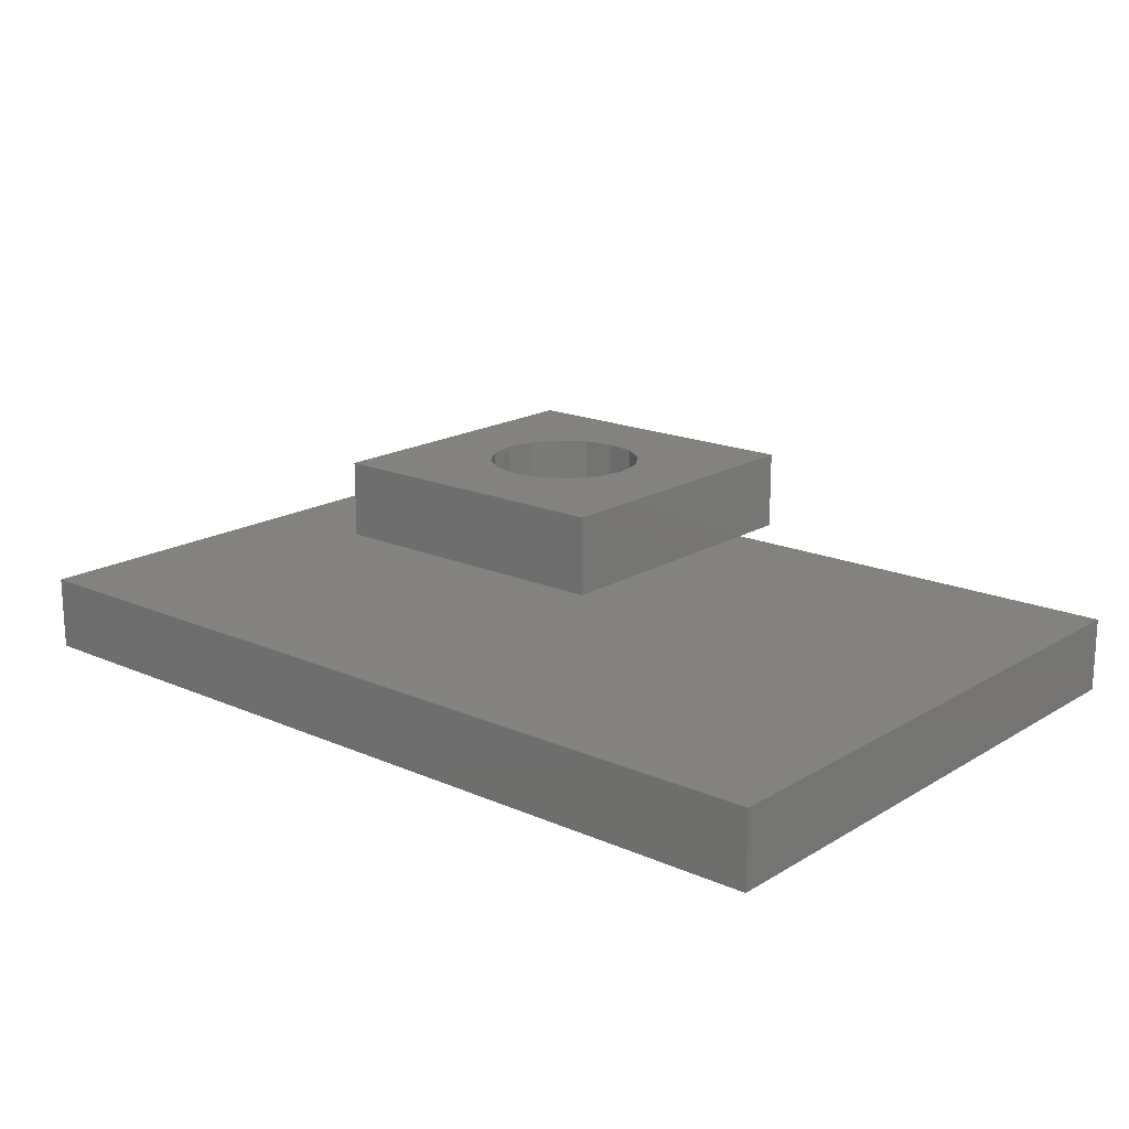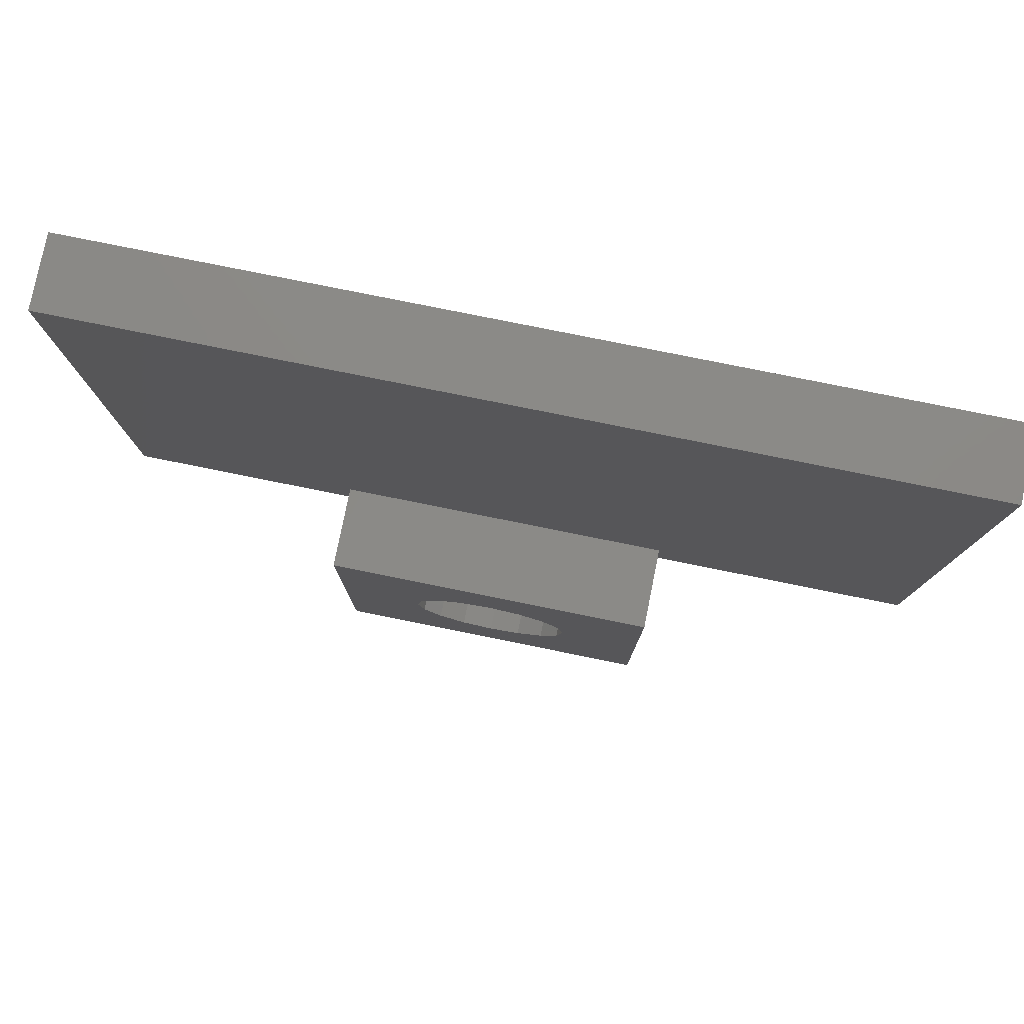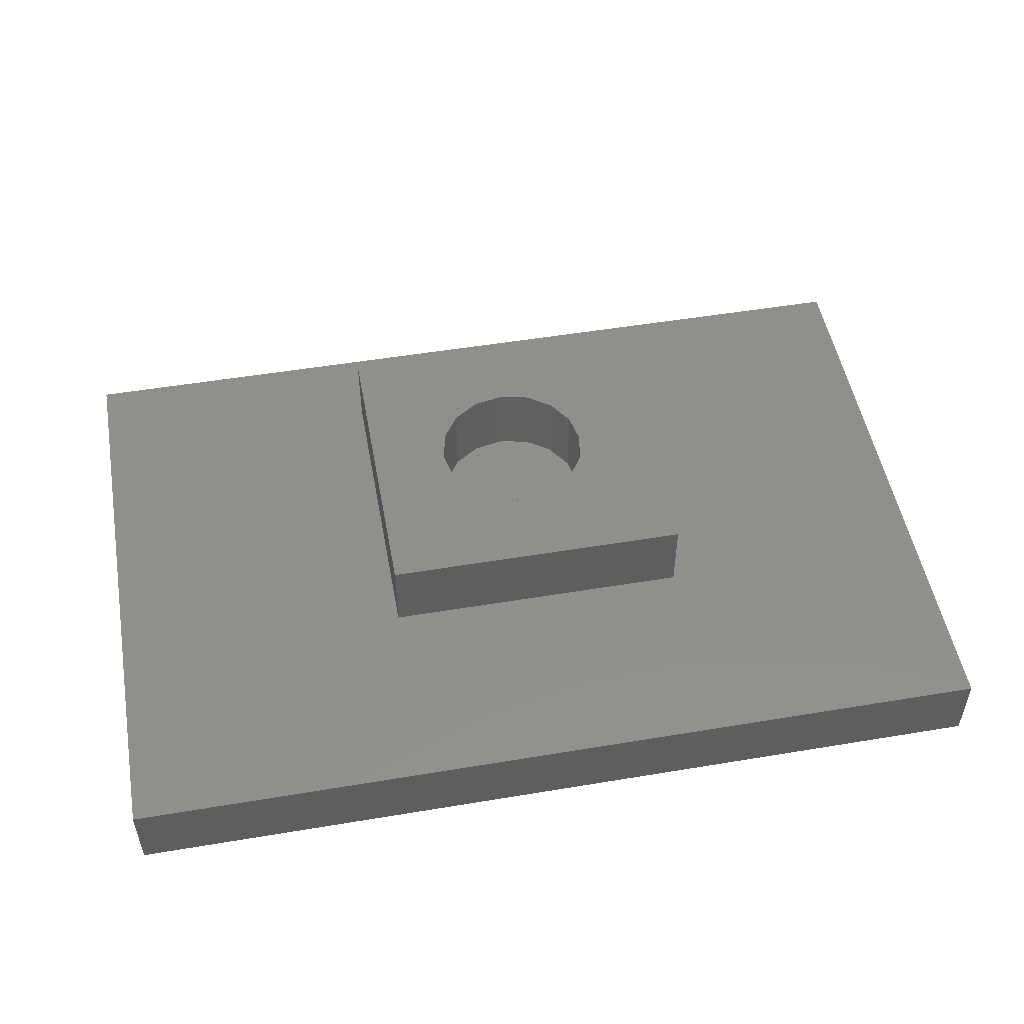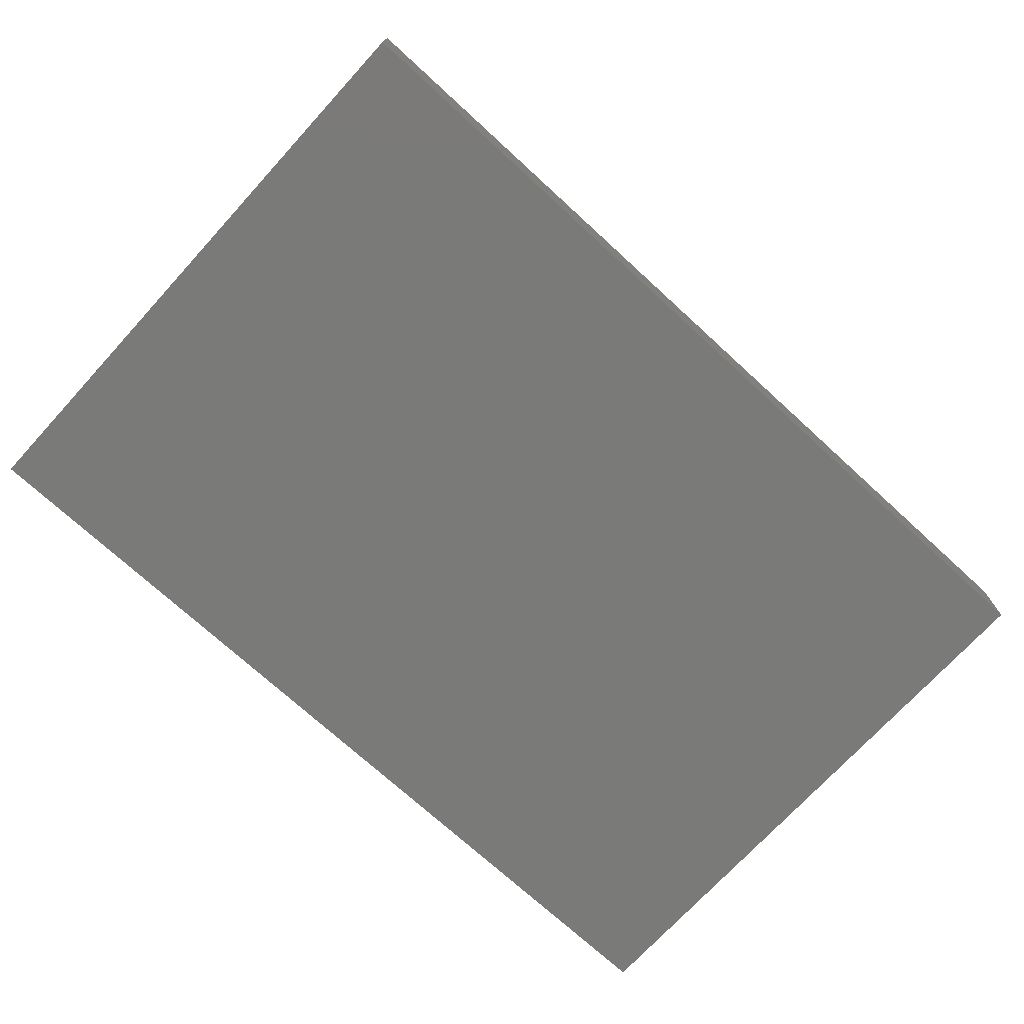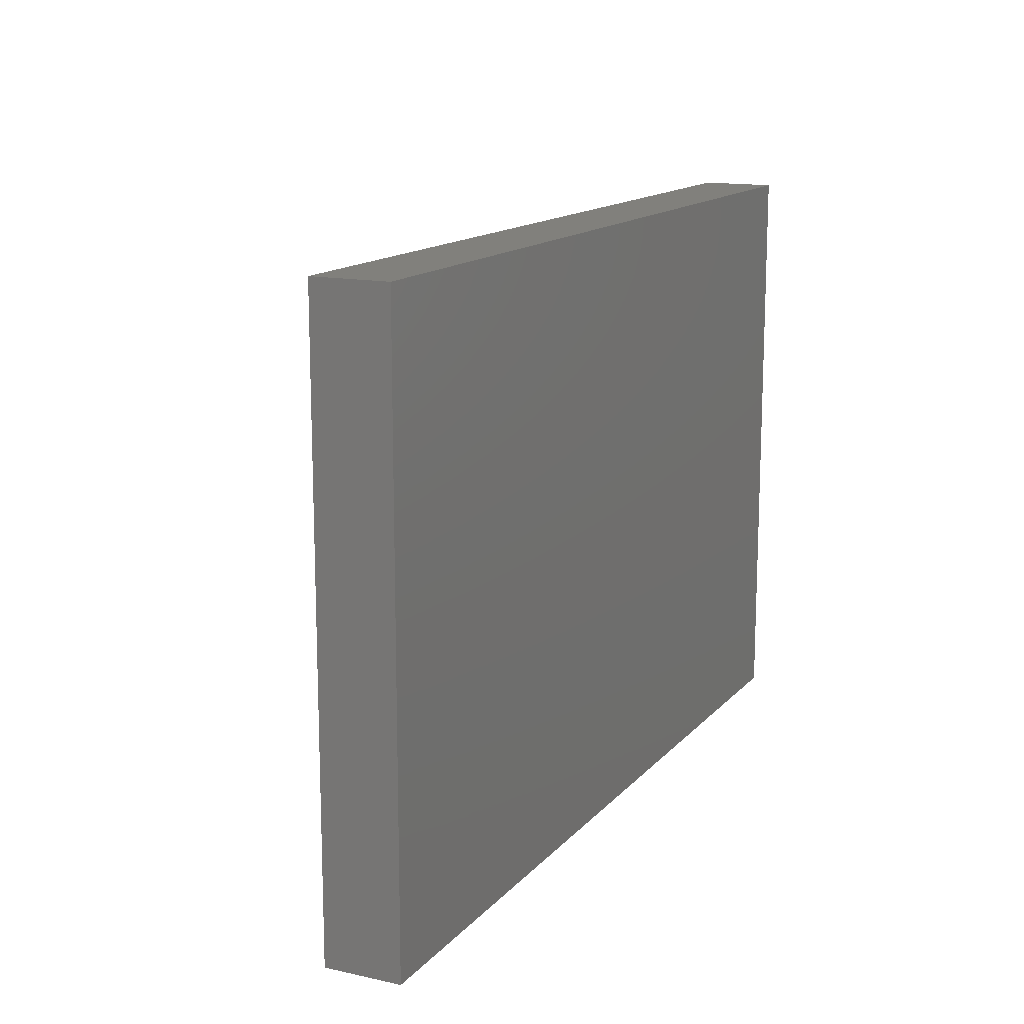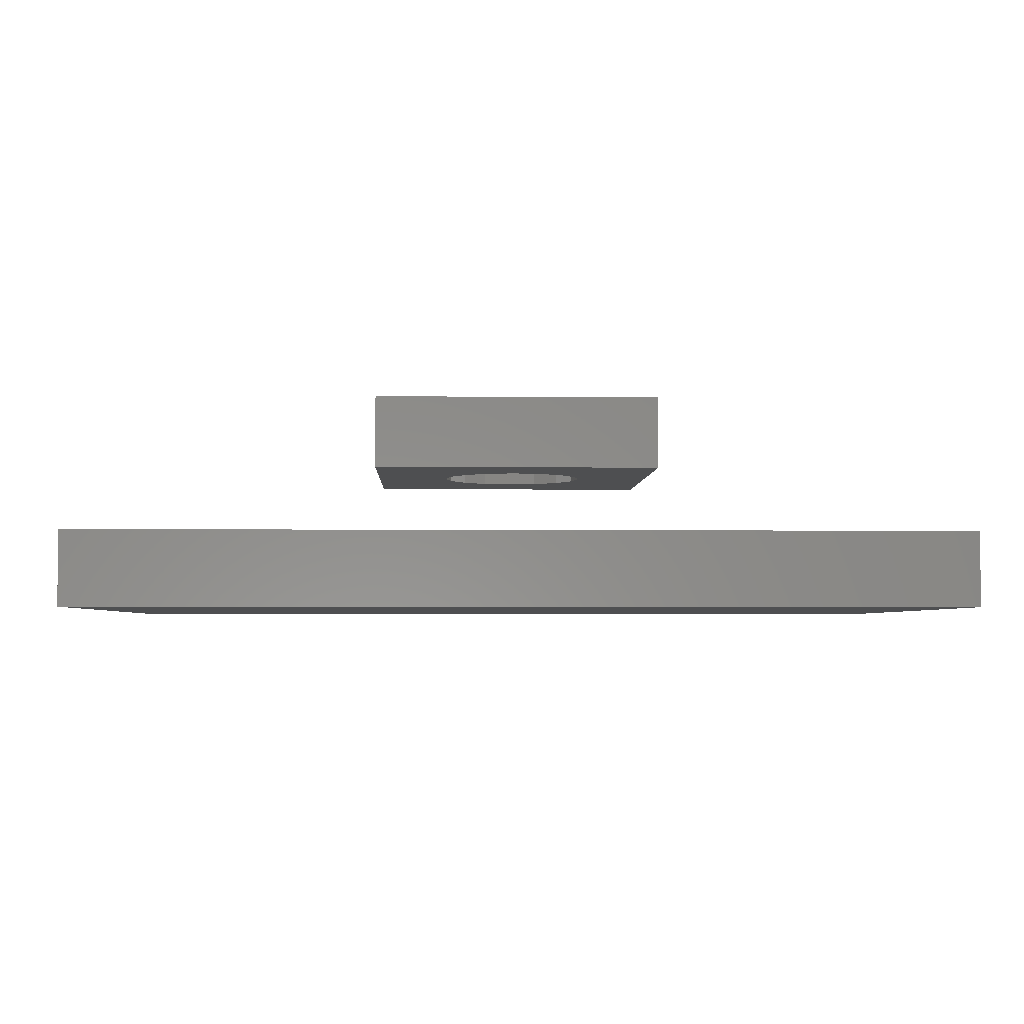
<metadata>
{"format":"stl","ext":"stl","renderer":"f3d","projection":"perspective","resolution":1024,"background":"white","views":[{"elev":17.7,"azim":-139.4,"up":"+Z"},{"elev":79.0,"azim":11.4,"up":"+Y"},{"elev":51.1,"azim":-10.3,"up":"+Z"},{"elev":-72.8,"azim":137.5,"up":"+Z"},{"elev":14.2,"azim":115.8,"up":"+Y"},{"elev":-3.8,"azim":-2.1,"up":"+Z"}]}
</metadata>
<code>
# stl→obj: 48 verts, 92 faces
v 10 -10 12.5
v 10 10 7.5
v 10 10 12.5
v 10 -10 7.5
v 5 0 12.5
v 4.619 1.913 12.5
v 3.536 3.536 12.5
v 1.913 4.619 12.5
v 0 5 12.5
v -10 10 12.5
v -4.619 1.913 12.5
v -5 0 12.5
v -3.536 3.536 12.5
v -1.913 4.619 12.5
v 4.619 -1.913 12.5
v 3.536 -3.536 12.5
v 1.913 -4.619 12.5
v 0 -5 12.5
v -10 -10 12.5
v -1.913 -4.619 12.5
v -3.536 -3.536 12.5
v -4.619 -1.913 12.5
v 5 0 7.5
v 4.619 -1.913 7.5
v 3.536 -3.536 7.5
v 1.913 -4.619 7.5
v 0 -5 7.5
v -10 -10 7.5
v -4.619 -1.913 7.5
v -5 0 7.5
v -3.536 -3.536 7.5
v -1.913 -4.619 7.5
v 4.619 1.913 7.5
v 3.536 3.536 7.5
v 1.913 4.619 7.5
v 0 5 7.5
v -10 10 7.5
v -1.913 4.619 7.5
v -3.536 3.536 7.5
v -4.619 1.913 7.5
v 30 -20 2.5
v 30 20 -2.5
v 30 20 2.5
v 30 -20 -2.5
v -30 20 2.5
v -30 -20 2.5
v -30 -20 -2.5
v -30 20 -2.5
f 1 2 3
f 2 1 4
f 3 5 1
f 3 6 5
f 3 7 6
f 3 8 7
f 3 9 8
f 10 9 3
f 11 10 12
f 13 10 11
f 14 10 13
f 9 10 14
f 15 1 5
f 16 1 15
f 17 1 16
f 18 1 17
f 19 18 20
f 19 12 10
f 18 19 1
f 21 19 20
f 22 19 21
f 12 19 22
f 4 23 2
f 4 24 23
f 4 25 24
f 4 26 25
f 4 27 26
f 28 27 4
f 29 28 30
f 31 28 29
f 32 28 31
f 27 28 32
f 33 2 23
f 34 2 33
f 35 2 34
f 36 2 35
f 37 36 38
f 37 30 28
f 36 37 2
f 39 37 38
f 40 37 39
f 30 37 40
f 28 10 37
f 10 28 19
f 2 10 3
f 10 2 37
f 28 1 19
f 1 28 4
f 33 7 34
f 7 33 6
f 23 6 33
f 6 23 5
f 12 40 11
f 40 12 30
f 22 30 12
f 30 22 29
f 38 9 14
f 9 38 36
f 26 18 17
f 18 26 27
f 25 15 24
f 15 25 16
f 35 7 8
f 7 35 34
f 24 5 23
f 5 24 15
f 11 39 13
f 39 11 40
f 25 17 16
f 17 25 26
f 36 8 9
f 8 36 35
f 39 14 13
f 14 39 38
f 21 29 22
f 29 21 31
f 27 20 18
f 20 27 32
f 32 21 20
f 21 32 31
f 41 42 43
f 42 41 44
f 45 41 43
f 41 45 46
f 47 42 44
f 42 47 48
f 47 45 48
f 45 47 46
f 42 45 43
f 45 42 48
f 47 41 46
f 41 47 44

</code>
